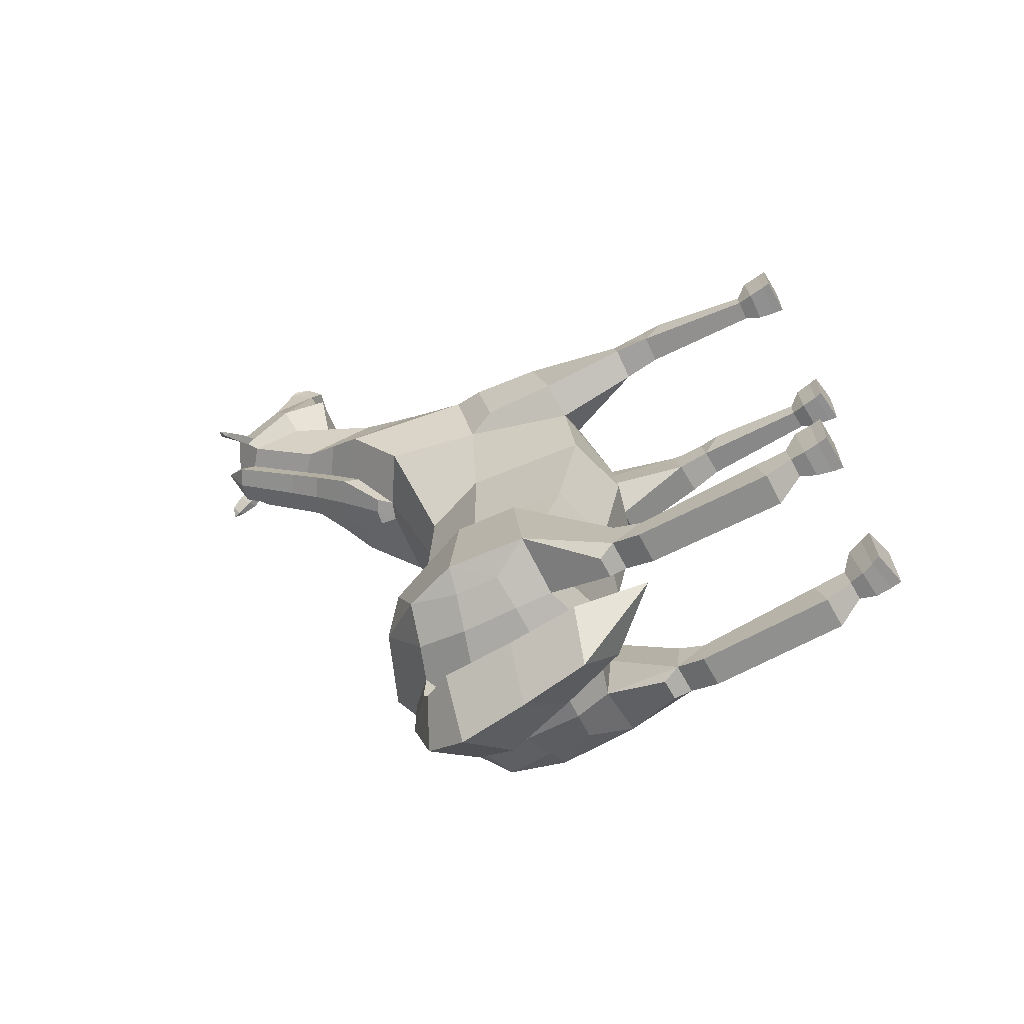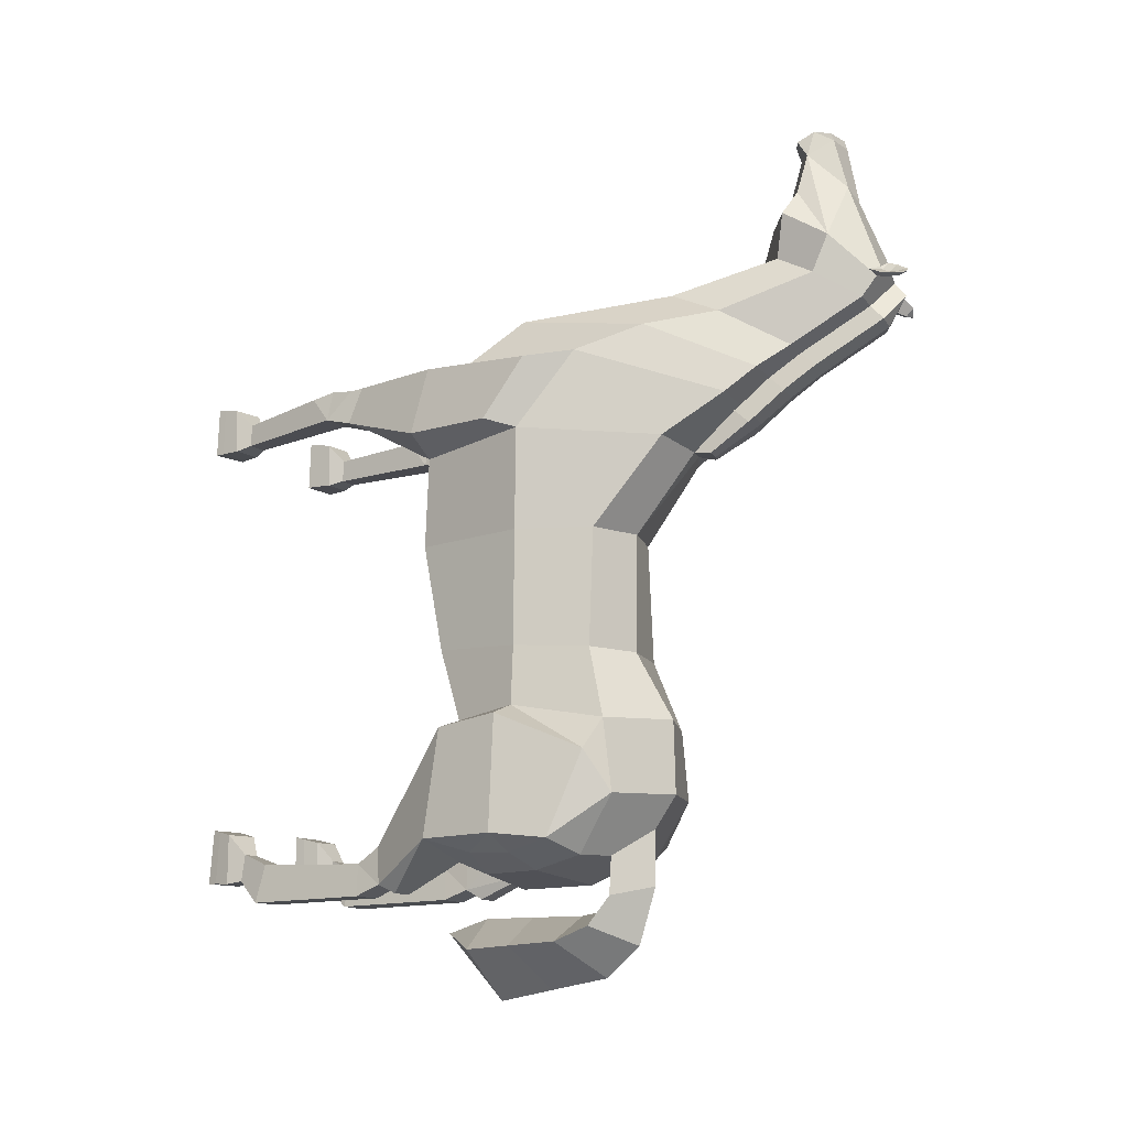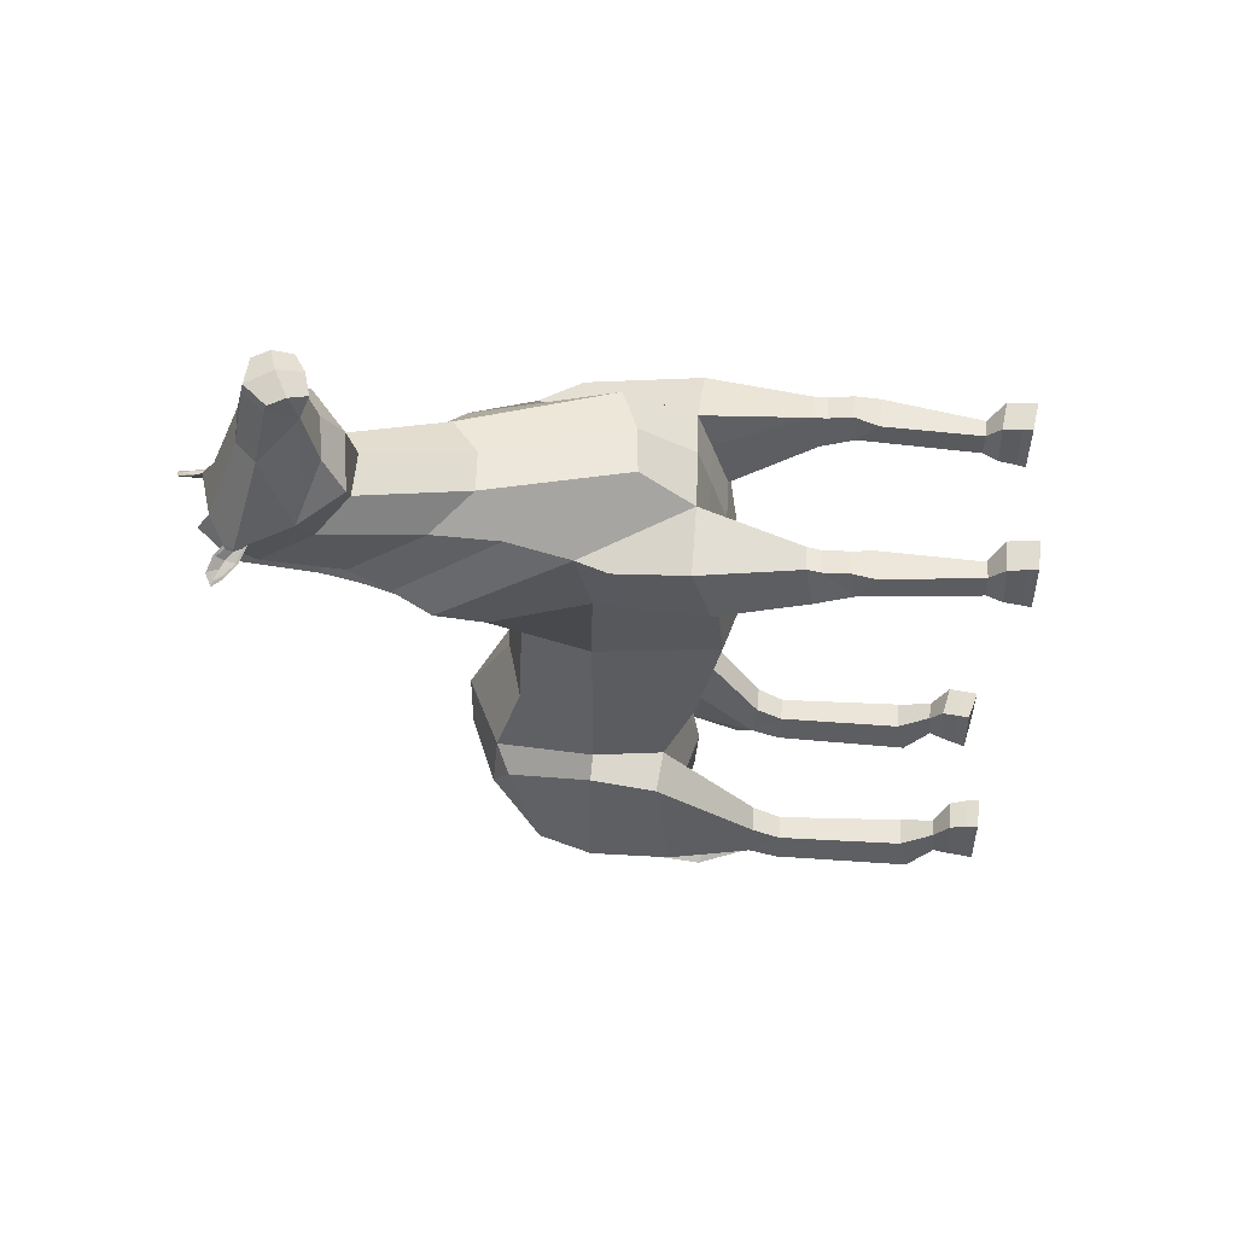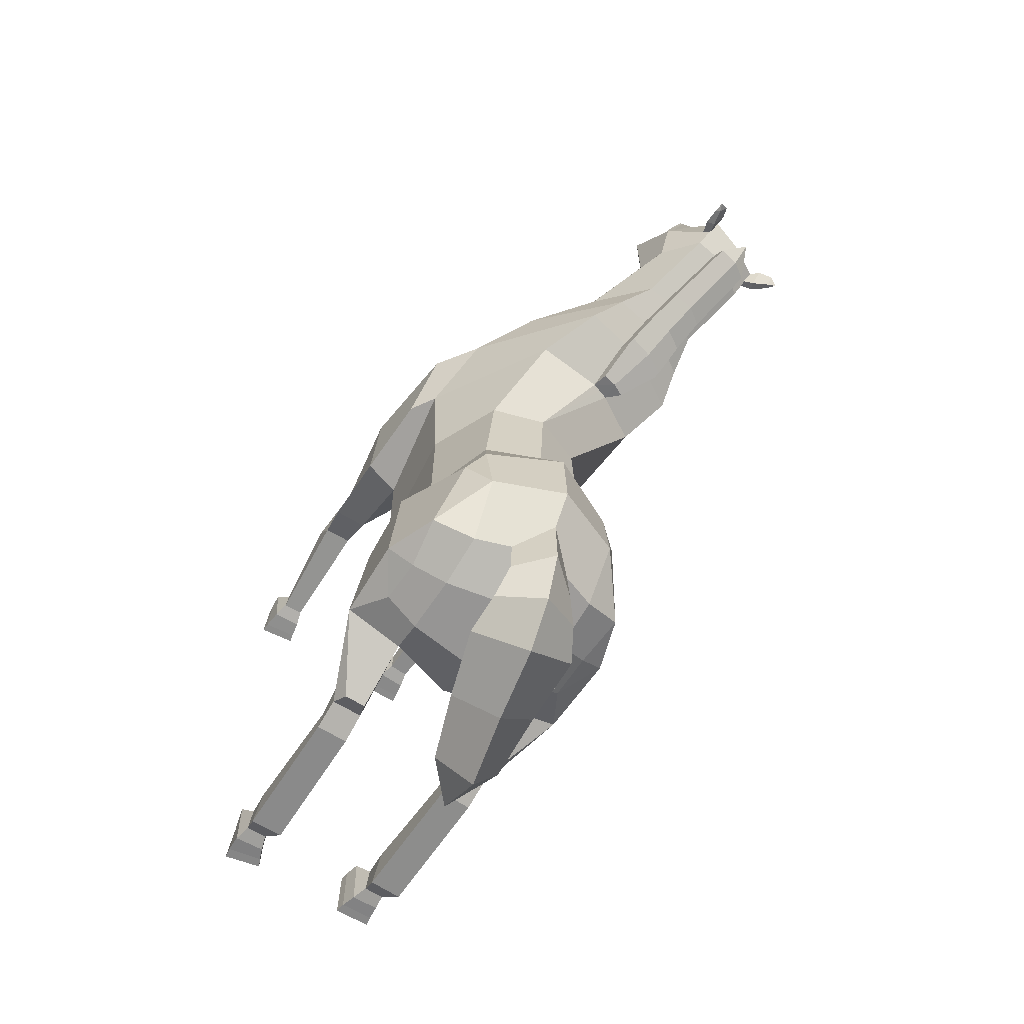
<metadata>
{"format":"obj","ext":"obj","renderer":"f3d","projection":"perspective","resolution":1024,"background":"white","views":[{"elev":-65.4,"azim":-63.2,"up":"+Z"},{"elev":-13.1,"azim":122.9,"up":"+Z"},{"elev":55.4,"azim":-87.0,"up":"+Z"},{"elev":-63.5,"azim":145.5,"up":"+Z"}]}
</metadata>
<code>
o Horse_Cylinder
v 0.7434 2.706 0.4918
v 0.8373 3.251 -1.44
v 0.9164 3.948 0.4862
v 0.9776 3.955 -1.309
v 0.6047 4.684 0.4786
v 0.868 4.952 -1.501
v 0.7696 2.954 -0.6313
v 0.9278 3.946 -0.7007
v 0.7121 4.702 -0.7567
v 0.6601 3.084 -2.251
v 0.7176 3.168 -2.793
v 0.8304 5.026 -2.233
v 0.3227 5.324 1.403
v 1.02 4.03 1.514
v 0.4626 2.783 1.628
v 1.314 3.151 -2.609
v 0.7721 4.628 -2.798
v 0.7473 3.524 -2.93
v 0.7566 4.112 -2.921
v -0.01679 5.861 1.855
v 0.7925 4.579 2.299
v 0.5884 3.094 2.435
v -0.5166 6.364 2.397
v -0.1382 5.737 2.771
v -0.05431 5.242 2.997
v -0.7749 7.057 2.858
v -0.5432 6.619 3.139
v -0.5395 6.224 3.357
v -0.8416 7.243 3.159
v -0.5378 6.801 3.513
v -0.8031 6.466 4.541
v -0.9109 6.873 4.128
v -0.9427 6.709 4.705
v -0.9315 6.683 4.785
v -0.8695 6.522 4.817
v -0.8237 6.345 4.724
v 1.218 3.256 -1.504
v 1.278 3.957 -1.426
v 1.038 4.826 -1.813
v 1.188 4.511 -2.665
v 1.368 3.965 -2.603
v 1.101 3.566 -2.747
v 1.104 4.021 -2.77
v 0.9174 2.525 -3.085
v 0.6999 2.534 -3.084
v 0.9336 2.311 -2.611
v 0.6672 2.321 -2.609
v 0.6487 2.363 -2.993
v 0.9642 2.35 -2.995
v 0.9127 2.045 -2.766
v 0.6664 2.056 -2.764
v 0.8807 0.789 -2.708
v 0.5977 0.8002 -2.706
v 0.5727 0.704 -3.098
v 0.9076 0.6907 -3.099
v 0.7936 -0.008398 -2.295
v 0.4901 0.08635 -2.295
v 0.4822 0.07396 -2.869
v 0.8436 -0.01513 -2.868
v 0.6271 0.4385 -2.859
v 0.6419 0.4684 -2.579
v 0.8214 0.4587 -2.578
v 0.8377 0.4284 -2.859
v 0.5763 0.2909 -2.883
v 0.5691 0.3519 -2.364
v 0.8816 0.2725 -2.364
v 0.873 0.2628 -2.881
v 0.7858 2.779 1.42
v 1.157 2.811 1.608
v 1.158 3.718 1.622
v 1.195 3.045 2.248
v 1.105 4.162 2.219
v 0.7514 1.624 1.971
v 1.043 1.604 1.974
v 1.014 1.654 2.284
v 0.7683 1.67 2.282
v 1.033 1.405 2.234
v 0.7141 1.426 2.229
v 0.9414 -0.01207 2.378
v 0.6267 0.04359 2.379
v 0.6052 0.04707 1.849
v 0.9805 -0.001027 1.843
v 0.7152 0.448 1.899
v 0.7257 0.4473 2.137
v 0.904 0.4351 2.138
v 0.9241 0.4341 1.901
v 0.6656 0.2995 1.852
v 0.6668 0.3164 2.315
v 0.9821 0.267 2.316
v 0.9607 0.2776 1.855
v 1.008 2.038 2.264
v 1.089 1.938 1.874
v 0.7372 1.959 1.869
v 0.7567 2.046 2.263
v 0.4121 4.758 -2.788
v 0.4106 4.735 -3.166
v 0.4446 4.504 -3.452
v 0.4546 4.118 -3.589
v -0.05977 2.714 -3.598
v -0.3996 6.363 3.785
v -0.6295 6.426 4.075
v -0.8081 7.123 3.151
v -0.903 7.295 3.208
v -0.8625 7.184 3.082
v -0.7466 7.27 3.069
v -0.8258 7.305 3.033
v -0.9021 7.408 3.165
v -0.7342 7.445 3.021
v -0.7794 7.483 3.003
v -0.8441 7.54 3.078
v -0.7428 7.567 3.011
v -0.8108 7.173 3.14
v -0.8427 7.254 3.128
v -0.7628 7.287 3.076
v -0.8841 7.305 3.185
v -0.8837 7.394 3.15
v -0.7531 7.423 3.039
v -0.8386 7.496 3.083
v -0.7672 7.525 3.037
v -0.8371 7.341 3.085
v -0.8089 7.429 3.063
v 0.6332 0.1337 1.849
v 0.6431 0.1408 2.357
v 0.9576 0.08504 2.356
v 0.9777 0.09059 1.846
v 0.5251 0.1656 -2.872
v 0.5242 0.1945 -2.322
v 0.8307 0.1024 -2.321
v 0.8613 0.09452 -2.871
v -0.5223 5.769 1.853
v -0.7538 6.356 2.37
v -0.4041 5.287 1.392
v -0.436 5.458 1.366
v -1.013 7.034 2.829
v -0.4996 5.706 1.799
v -0.5293 5.928 1.707
v -0.7614 6.516 2.218
v -1.01 7.179 2.666
v -0.5077 5.866 1.656
v 0.04184 2.55 0.4919
v 0.07048 3.196 -1.384
v -0.6473 2.765 0.4883
v -0.6554 3.296 -1.409
v -0.7376 4.003 0.4866
v -0.8096 3.999 -1.264
v -0.4643 4.686 0.4813
v -0.6026 4.986 -1.465
v 0.06217 4.871 0.4763
v 0.1409 5.317 -1.466
v 0.05041 2.793 -0.6281
v -0.6437 2.999 -0.6266
v -0.7328 3.999 -0.6922
v -0.4713 4.739 -0.7509
v 0.1253 4.889 -0.746
v 0.05478 2.938 -2.218
v -0.5387 3.123 -2.248
v -0.5868 3.172 -2.795
v -0.6072 5.052 -2.179
v 0.1164 5.322 -2.201
v -1.118 4.925 1.452
v -0.9158 3.975 1.536
v -0.362 2.824 1.609
v 0.04971 2.786 1.623
v 0.0533 2.977 -2.777
v -1.185 3.199 -2.618
v -0.612 4.648 -2.746
v 0.001208 4.399 -3.28
v -0.6291 3.548 -2.876
v 0.0502 3.504 -3.031
v 0.06287 4.322 -3.027
v -0.6235 4.134 -2.863
v -0.5062 5.255 1.396
v -1.379 5.36 1.908
v -1.052 4.121 2.371
v -0.4493 3.072 2.436
v 0.0686 3.078 2.545
v -1.278 6.087 2.407
v -1.146 5.369 2.791
v -0.8281 4.973 3.025
v -0.3954 4.989 3.019
v -1.513 6.775 2.83
v -1.414 6.279 3.09
v -1.166 5.981 3.324
v -0.7961 5.947 3.438
v -1.272 7.197 3.117
v -1.621 6.937 3.112
v -1.588 6.385 3.439
v -1.302 6.266 4.504
v -1.028 6.292 4.59
v -1.215 6.86 4.052
v -1.452 6.656 4.088
v -1.21 6.709 4.788
v -1.213 6.735 4.69
v -1.39 6.53 4.672
v -1.391 6.499 4.751
v -1.113 6.452 4.866
v -1.329 6.338 4.783
v -1.017 6.237 4.74
v -1.228 6.183 4.694
v -1.067 3.351 -1.49
v -1.047 4.013 -1.365
v -0.7912 4.862 -1.752
v -1.017 4.549 -2.582
v -1.207 4.01 -2.566
v -0.9597 3.596 -2.728
v -0.9566 4.053 -2.706
v -0.8177 2.522 -3.045
v -0.6 2.519 -3.041
v -0.8496 2.34 -2.556
v -0.583 2.337 -2.552
v -0.5589 2.353 -2.938
v -0.8745 2.357 -2.943
v -0.8412 2.056 -2.707
v -0.5948 2.053 -2.703
v -0.8749 0.7991 -2.656
v -0.5919 0.7956 -2.652
v -0.5679 0.7001 -3.044
v -0.903 0.7042 -3.049
v -0.8618 0.04015 -2.246
v -0.5483 0.01835 -2.247
v -0.5373 0.01715 -2.821
v -0.907 0.03955 -2.82
v -0.6377 0.436 -2.807
v -0.6535 0.4656 -2.527
v -0.8273 0.4679 -2.529
v -0.8456 0.4389 -2.81
v -0.5864 0.2793 -2.831
v -0.5618 0.313 -2.321
v -0.8558 0.3232 -2.315
v -0.864 0.2917 -2.828
v -0.6842 2.856 1.402
v 0.04446 2.622 1.048
v -1.046 2.897 1.591
v -1.029 3.683 1.654
v -1.071 3.087 2.246
v -1.112 3.807 2.281
v -0.6681 1.648 1.871
v -0.9596 1.637 1.876
v -0.9286 1.694 2.185
v -0.6823 1.704 2.181
v -0.9541 1.445 2.144
v -0.6347 1.458 2.139
v -0.9191 0.05755 2.351
v -0.6015 0.03494 2.351
v -0.5776 0.03604 1.821
v -0.9499 0.05328 1.817
v -0.6622 0.4659 1.854
v -0.6704 0.4762 2.093
v -0.8468 0.4698 2.095
v -0.8714 0.4575 1.858
v -0.6101 0.3111 1.816
v -0.5796 0.3178 2.285
v -0.9021 0.3336 2.286
v -0.9095 0.3035 1.82
v -0.9119 2.077 2.191
v -0.9989 2.003 1.793
v -0.6475 2.016 1.787
v -0.6604 2.078 2.188
v 0.06946 4.545 -2.925
v -0.2508 4.768 -2.759
v 0.09676 5.074 -2.52
v 0.053 4.548 -3.185
v -0.07634 4.12 -3.312
v -0.2813 4.767 -3.135
v 0.07199 5.056 -3.073
v -0.3795 2.754 -3.268
v -0.3953 4.647 -3.413
v 0.05704 4.862 -3.64
v -0.5413 2.155 -3.389
v -0.5799 4.344 -3.54
v -0.03845 4.429 -3.933
v -0.7066 2.882 -3.567
v -0.3681 2.954 -4.114
v -0.8584 6.022 3.798
v -1.422 5.956 3.712
v -0.9502 6.189 4.106
v -1.339 6.142 4.022
v -1.563 6.828 3.106
v -1.618 7.014 3.165
v -1.556 6.914 3.041
v -1.699 6.897 3.012
v -1.66 6.978 2.984
v -1.689 7.099 3.117
v -1.822 7.019 2.956
v -1.813 7.078 2.941
v -1.812 7.16 3.02
v -1.897 7.115 2.942
v -1.593 6.866 3.093
v -1.624 6.947 3.081
v -1.699 6.92 3.02
v -1.636 7.01 3.139
v -1.692 7.077 3.102
v -1.795 7.015 2.977
v -1.787 7.125 3.026
v -1.853 7.099 2.972
v -1.683 7.009 3.034
v -1.761 7.056 3.006
v -0.5855 0.1279 1.82
v -0.593 0.1332 2.329
v -0.9122 0.1549 2.328
v -0.9336 0.1427 1.819
v -0.5492 0.1226 -2.822
v -0.5453 0.1351 -2.274
v -0.8544 0.1545 -2.272
v -0.8863 0.1422 -2.822
v -0.9367 5.617 1.87
v -1.092 6.233 2.374
v -0.6078 5.222 1.4
v -0.7334 5.36 1.378
v -1.319 6.918 2.819
v -0.917 5.553 1.816
v -0.595 5.429 1.367
v -1.037 5.742 1.724
v -0.7919 5.864 1.699
v -1.192 6.359 2.224
v -0.9956 6.491 2.198
v -1.408 7.029 2.655
v -1.224 7.145 2.642
v -1.302 7.311 2.97
v -1.018 5.68 1.675
v 0.6319 2.074 -3.093
v 0.9571 2.062 -3.095
v -0.8814 2.074 -3.036
v -0.5561 2.07 -3.031
v 0.766 1.909 2.251
v 1.015 1.897 2.256
v -0.6737 1.942 2.165
v -0.9226 1.937 2.168
v 0.2115 3.411 -3.594
v -0.1891 3.688 -4.024
v -0.2145 3.434 -3.29
v -0.6288 3.612 -3.554
v 0.3908 5.155 2.582
v -0.2592 6.101 2.143
v 0.507 3.776 2.822
v 0.06704 3.624 2.863
v -0.6306 6.051 2.127
v -0.8885 6.169 1.96
v -0.6395 6.213 1.975
v -1.066 4.73 2.63
v -1.321 5.713 2.171
v -0.4018 3.594 2.839
v -1.007 5.914 2.137
v -1.108 6.042 1.986
v 0.5335 2.954 2.08
v 0.06067 2.947 2.14
v -0.4106 2.962 2.072
f 150 141 2 7
f 7 2 4 8
f 8 4 6 9
f 9 6 149 154
f 5 9 154 148
f 5 148 132 13
f 3 8 9 5
f 1 7 8 3
f 140 150 7 1
f 6 4 39
f 2 141 155 10
f 11 48 10
f 149 6 12 159
f 12 17 95 261 159
f 11 18 42 16
f 13 132 135 130 20
f 48 47 2 10
f 17 12 40
f 3 5 13 14
f 1 3 14 68
f 140 1 68 232
f 37 16 41 38
f 18 19 43 42
f 169 18 11 164
f 170 19 18 169
f 155 164 11 10
f 14 13 20 21
f 346 345 22 176
f 333 334 23 24
f 335 333 24 25
f 334 337 131 23
f 336 335 25 180
f 180 25 28 184
f 24 23 26 27
f 23 131 134 26
f 25 24 27 28
f 184 28 100 274
f 27 26 104 102 30
f 26 134 185 103 104
f 28 27 30 100
f 30 102 29 32
f 31 32 33
f 32 190 193 33
f 38 41 40 39
f 200 209 210 143
f 42 43 41
f 16 42 41
f 41 43 40
f 19 17 40 43
f 4 2 37 38
f 2 47 46 37
f 48 11 45
f 37 46 49 16
f 48 45 44 49
f 16 49 44
f 321 322 55 54
f 49 46 50
f 47 48 51
f 46 47 51 50
f 51 321 54 53
f 50 51 53 52
f 322 50 52 55
f 54 55 63 60
f 39 12 6
f 55 52 62 63
f 52 53 61 62
f 53 54 60 61
f 60 63 67 64
f 63 62 66 67
f 62 61 65 66
f 61 60 64 65
f 68 14 70 69
f 232 68 15 163
f 69 70 72 71
f 21 22 71 72
f 14 21 72 70
f 325 76 75 326
f 76 73 78
f 75 76 78 77
f 74 75 77
f 73 74 86 83
f 74 77 85 86
f 77 78 84 85
f 78 73 83 84
f 83 86 90 87
f 86 85 89 90
f 85 84 88 89
f 84 83 87 88
f 40 12 39
f 345 15 93 94
f 69 71 91 92
f 69 92 93 68
f 68 93 15
f 22 94 91 71
f 326 75 74
f 259 95 17 19 170
f 101 30 31
f 276 101 31 189
f 100 30 101
f 32 31 30
f 274 100 101 276
f 106 107 110 109
f 104 103 107 106
f 108 111 119 117
f 105 106 109 108
f 102 104 106 105
f 107 103 115 116
f 105 108 117 114
f 109 110 111
f 29 102 112 113
f 111 110 118 119
f 103 29 113 115
f 108 109 111
f 190 32 29 103 185
f 118 121 119
f 118 116 120 121
f 120 113 112 114
f 113 120 116 115
f 120 114 117 121
f 102 105 114 112
f 110 107 116 118
f 121 117 119
f 132 148 172
f 150 151 143 141
f 151 152 145 143
f 152 153 147 145
f 153 154 149 147
f 146 148 154 153
f 146 160 308 148
f 144 146 153 152
f 142 144 152 151
f 140 142 151 150
f 147 202 201 145
f 143 156 155 141
f 211 157 156
f 149 159 158 147
f 158 159 261 260 166
f 157 165 205 168
f 160 173 306 311 308
f 143 210 211 156
f 166 203 158
f 144 161 160 146
f 142 231 161 144
f 140 232 231 142
f 200 201 204 165
f 168 205 206 171
f 169 164 157 168
f 170 169 168 171
f 155 156 157 164
f 161 174 173 160
f 346 176 175 347
f 340 178 177 341
f 342 179 178 340
f 341 177 307 343
f 336 180 179 342
f 180 184 183 179
f 178 182 181 177
f 177 181 310 307
f 179 183 182 178
f 184 274 275 183
f 182 187 278 280 181
f 181 280 279 185 310
f 183 275 187 182
f 187 191 186 278
f 188 194 191
f 191 194 193 190
f 201 202 203 204
f 205 204 206
f 165 204 205
f 204 203 206
f 171 206 203 166
f 145 201 200 143
f 211 208 157
f 165 212 209 200
f 211 212 207 208
f 157 208 207 165
f 165 207 212
f 324 217 218 323
f 212 213 209
f 210 214 211
f 209 213 214 210
f 214 216 217 324
f 213 215 216 214
f 323 218 215 213
f 217 223 226 218
f 202 147 158
f 218 226 225 215
f 215 225 224 216
f 216 224 223 217
f 223 227 230 226
f 226 230 229 225
f 225 229 228 224
f 224 228 227 223
f 231 233 234 161
f 232 163 162 231
f 233 235 236 234
f 174 236 235 175
f 161 234 236 174
f 327 328 239 240
f 240 242 237
f 239 241 242 240
f 238 241 239
f 237 247 250 238
f 238 250 249 241
f 241 249 248 242
f 242 248 247 237
f 247 251 254 250
f 250 254 253 249
f 249 253 252 248
f 248 252 251 247
f 203 202 158
f 347 258 257 162
f 233 256 255 235
f 233 231 257 256
f 231 162 257
f 175 235 255 258
f 328 238 239
f 259 170 171 166 260
f 277 188 187
f 276 189 188 277
f 275 277 187
f 191 187 188
f 274 276 277 275
f 282 285 286 283
f 280 282 283 279
f 284 293 295 287
f 281 284 285 282
f 278 281 282 280
f 283 292 291 279
f 281 290 293 284
f 285 287 286
f 186 289 288 278
f 287 295 294 286
f 279 291 289 186
f 284 287 285
f 190 185 279 186 191
f 294 295 297
f 294 297 296 292
f 296 290 288 289
f 289 291 292 296
f 296 297 293 290
f 278 288 290 281
f 286 294 292 283
f 297 295 293
f 308 172 148
f 49 50 322
f 51 48 321
f 48 49 322 321
f 212 323 213
f 214 324 211
f 211 324 323 212
f 39 4 38
f 93 92 74 73
f 91 326 74 92
f 73 76 325
f 94 325 326 91
f 255 256 238 328
f 237 327 240
f 258 255 328 327
f 257 237 238 256
f 16 44 45 11
f 176 336 342 175
f 173 341 343 306
f 175 342 340 174
f 174 340 341 173
f 176 22 335 336
f 20 130 337 334
f 22 21 333 335
f 21 20 334 333
f 175 258 347
f 237 257 258 327
f 163 346 347 162
f 22 345 94
f 73 325 94 93
f 163 15 345 346
f 95 259 262 96
f 33 193 192 34
f 34 192 196 35
f 35 196 198 36
f 36 198 189 31
f 34 35 33
f 36 31 35
f 31 33 35
f 127 126 58 57
f 57 58 59 56
f 128 127 57 56
f 129 128 56 59
f 126 129 59 58
f 123 122 81 80
f 80 81 82 79
f 124 123 80 79
f 125 124 79 82
f 122 125 82 81
f 265 96 97 268
f 261 95 96 265
f 96 262 167 97
f 268 97 98 271
f 97 167 263 98
f 329 331 266 99
f 330 329 99 273
f 99 266 269
f 273 99 269
f 87 90 125 122
f 90 89 124 125
f 89 88 123 124
f 88 87 122 123
f 64 67 129 126
f 67 66 128 129
f 66 65 127 128
f 65 64 126 127
f 339 136 314 338
f 337 130 136 339
f 135 132 133 139
f 130 135 139 136
f 134 131 137 138
f 138 137 316 318
f 136 139 133 312 314
f 319 138 318
f 133 132 312
f 185 134 138 319
f 132 172 312
f 260 264 262 259
f 194 195 192 193
f 195 197 196 192
f 197 199 198 196
f 199 188 189 198
f 195 194 197
f 199 197 188
f 188 197 194
f 303 220 221 302
f 220 219 222 221
f 304 219 220 303
f 305 222 219 304
f 302 221 222 305
f 299 244 245 298
f 244 243 246 245
f 300 243 244 299
f 301 246 243 300
f 298 245 246 301
f 265 268 267 264
f 261 265 264 260
f 264 267 167 262
f 268 271 270 267
f 267 270 263 167
f 332 272 266 331
f 330 273 272 332
f 272 269 266
f 273 269 272
f 251 298 301 254
f 254 301 300 253
f 253 300 299 252
f 252 299 298 251
f 227 302 305 230
f 230 305 304 229
f 229 304 303 228
f 228 303 302 227
f 344 338 314 313
f 343 344 313 306
f 311 320 309 308
f 306 313 320 311
f 310 317 315 307
f 317 318 316 315
f 313 314 312 309 320
f 319 318 317
f 309 312 308
f 185 319 317 310
f 308 312 172
f 271 330 332 270
f 270 332 331 263
f 271 98 329 330
f 98 263 331 329
f 307 315 344 343
f 315 316 338 344
f 131 337 339 137
f 137 339 338 316

</code>
